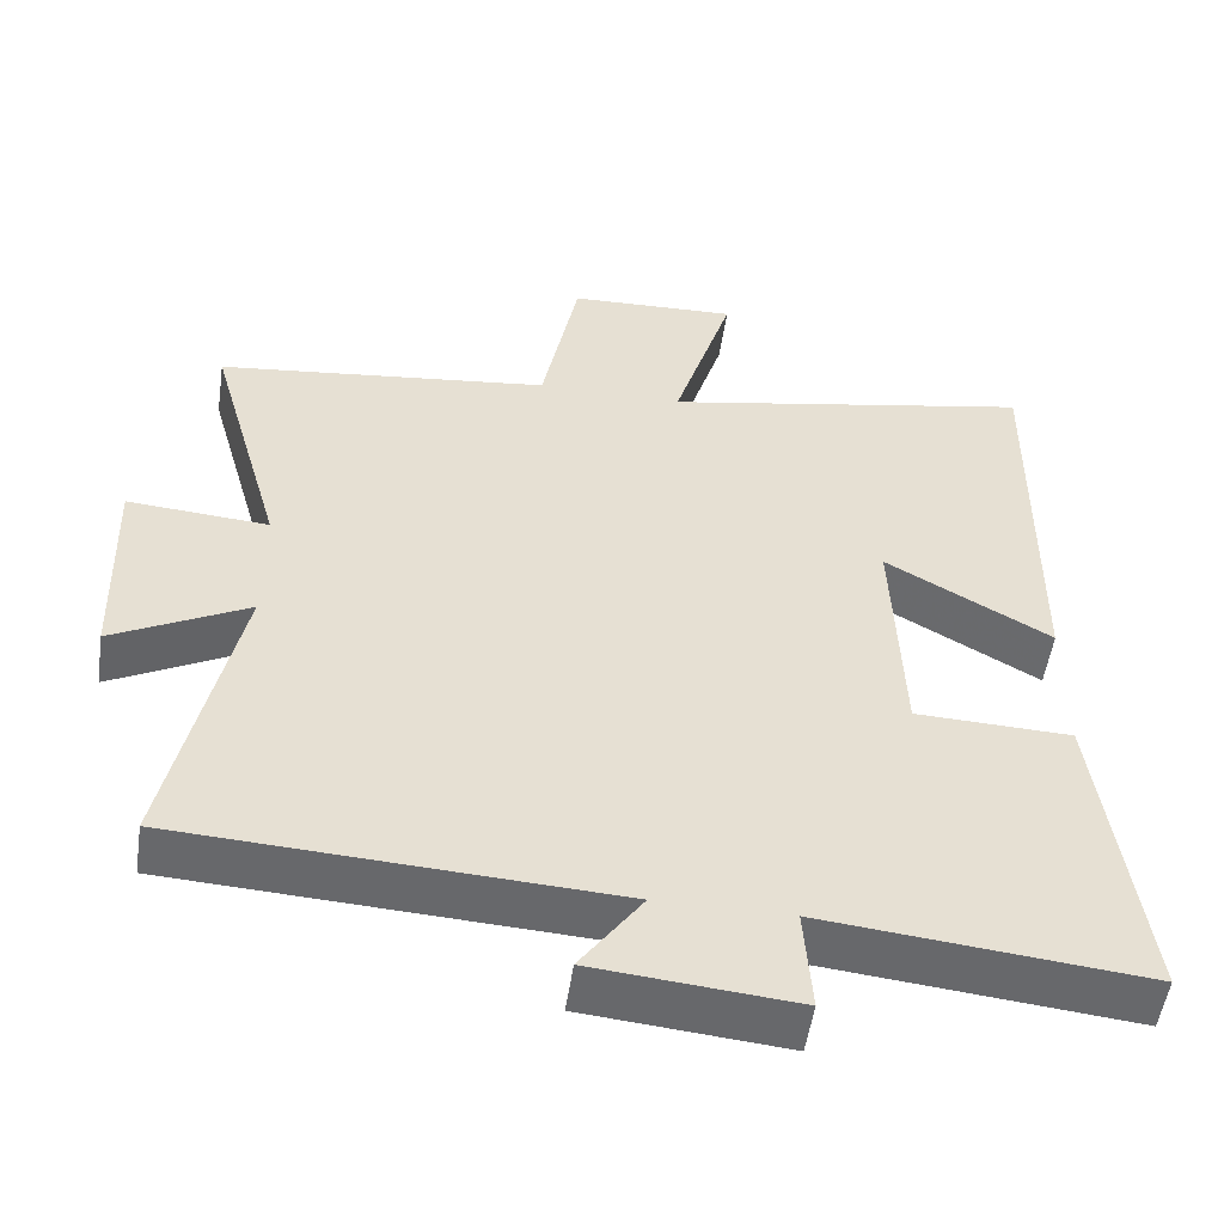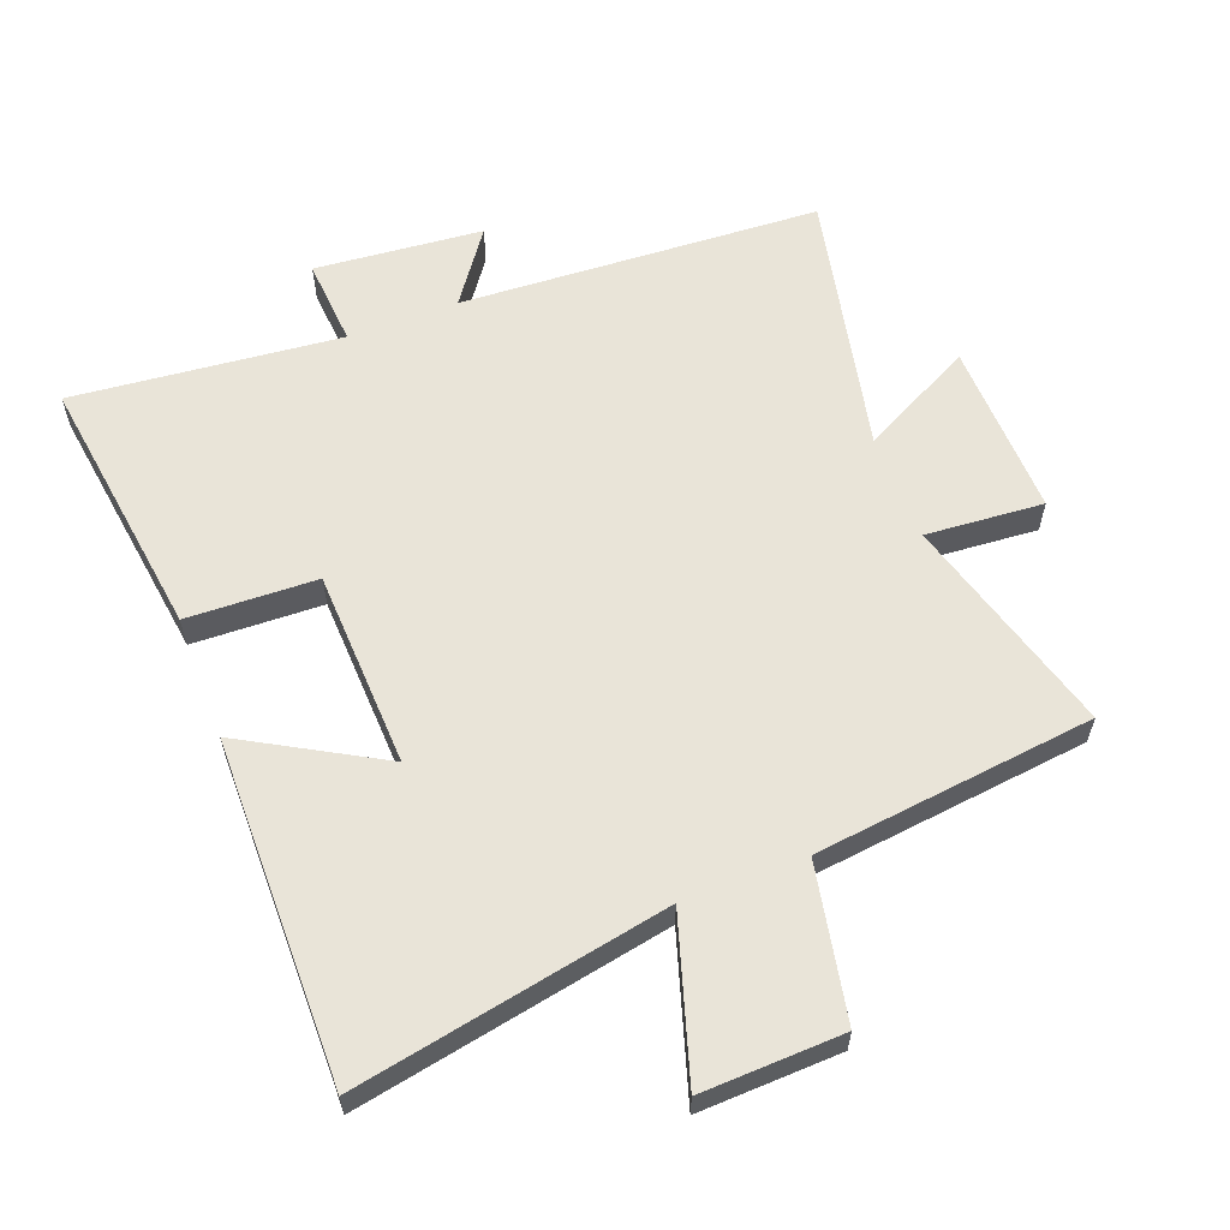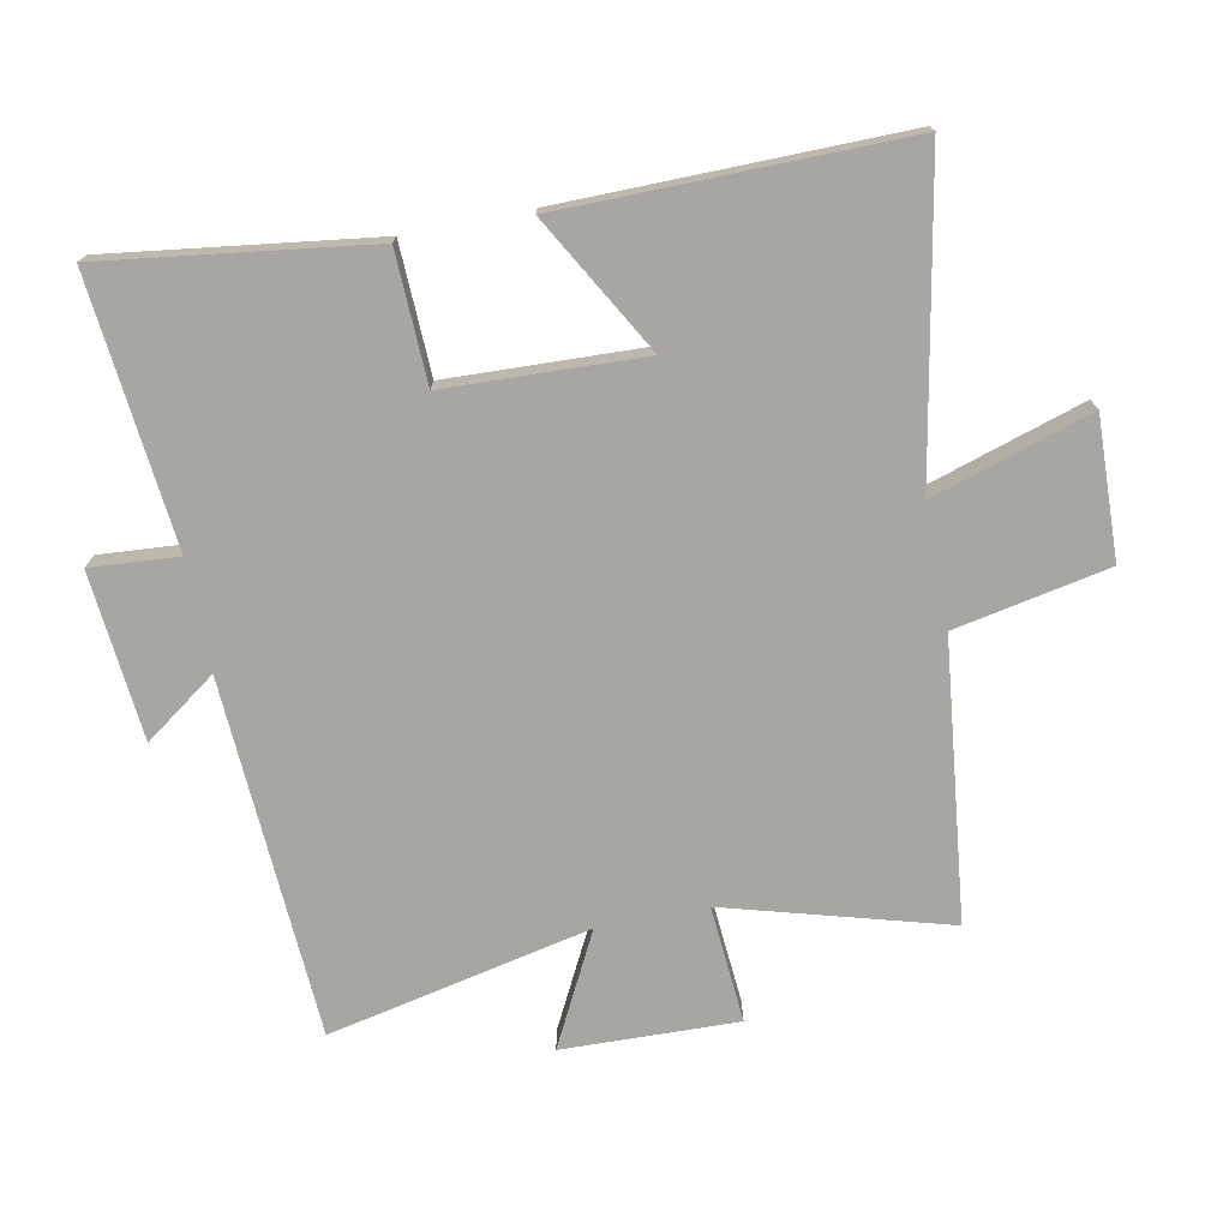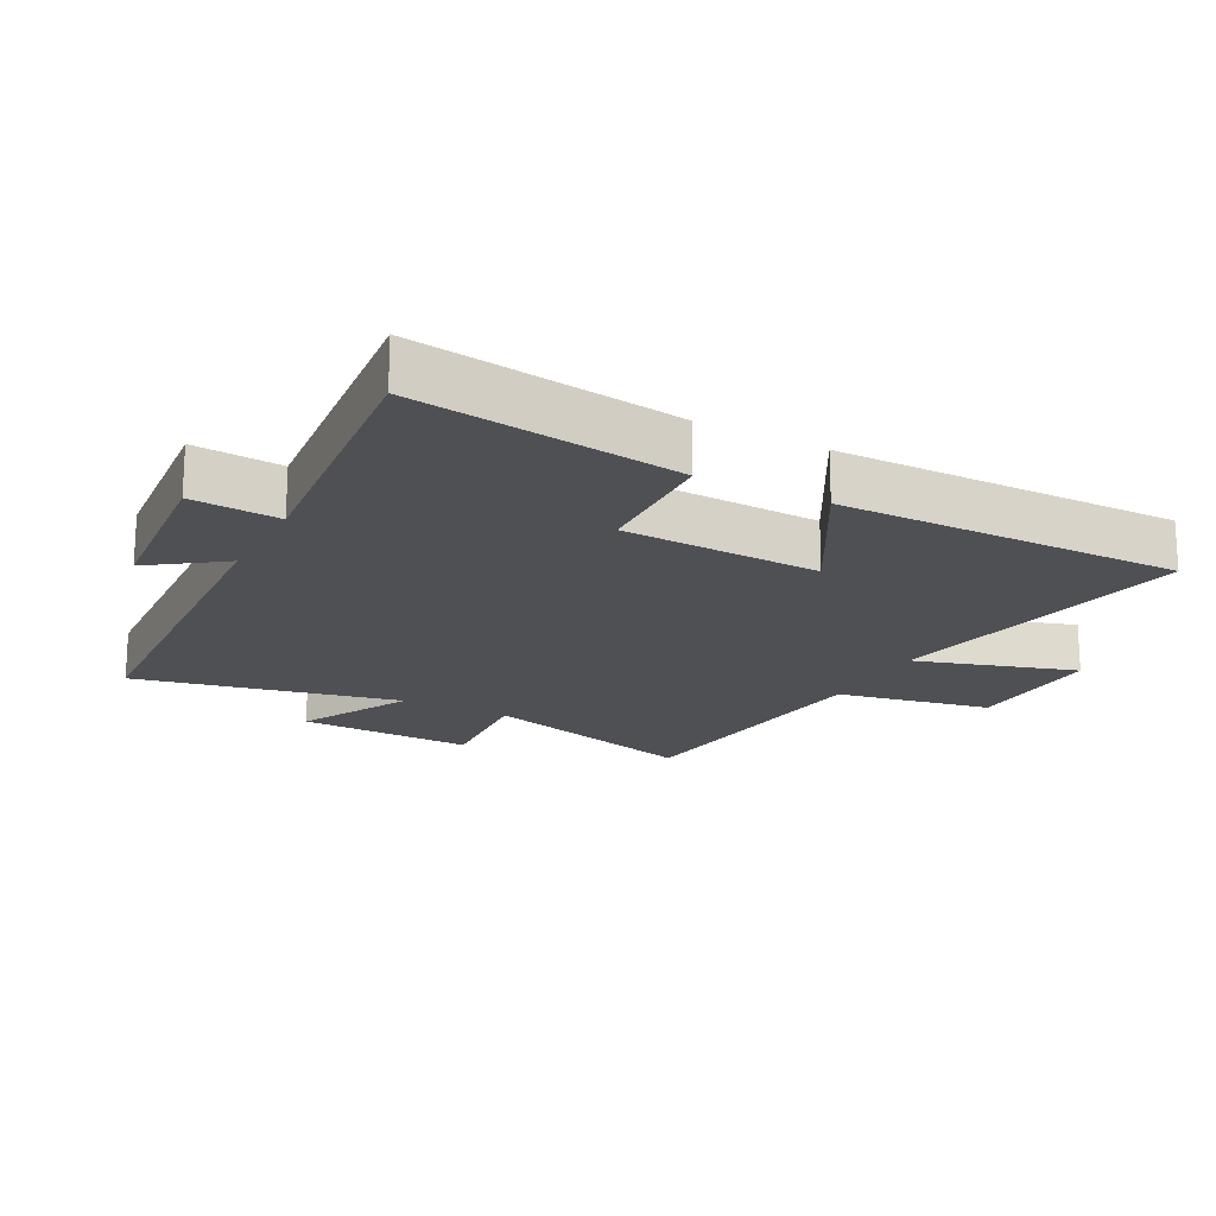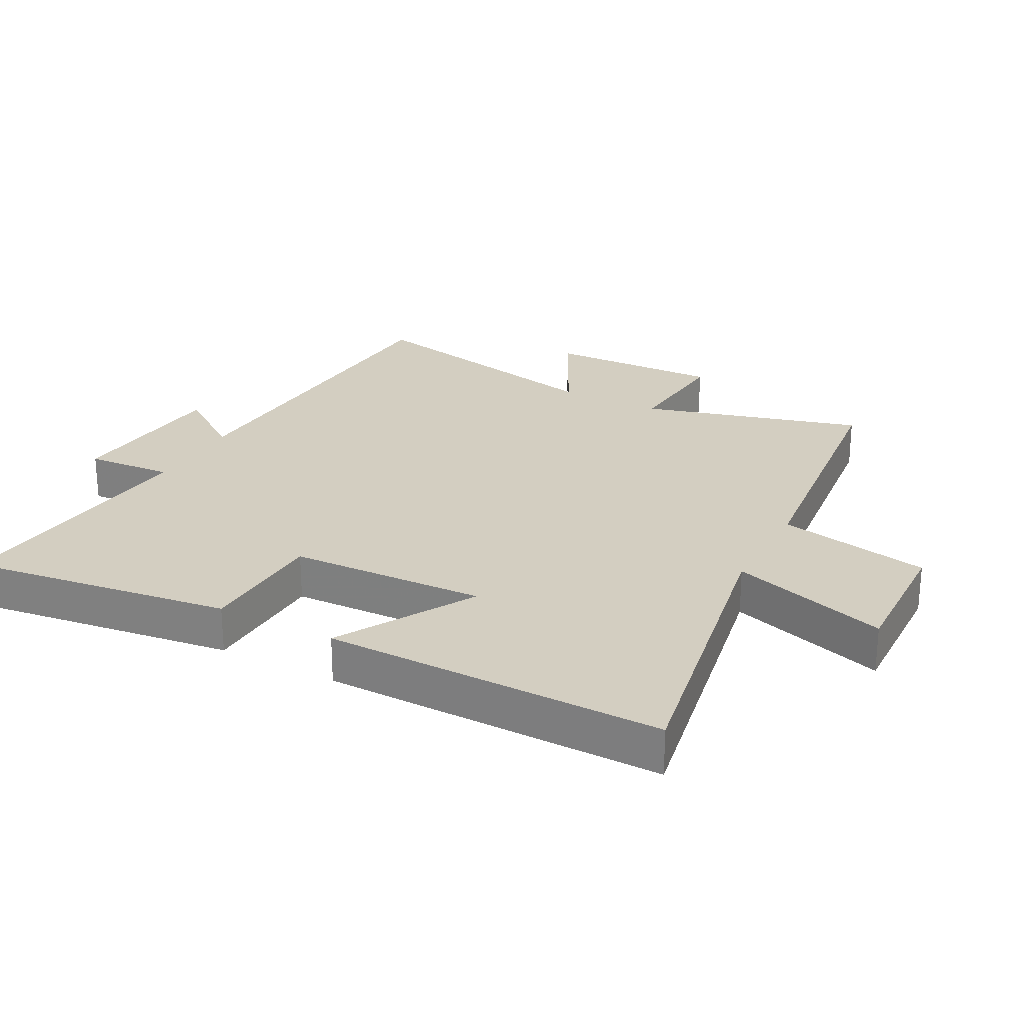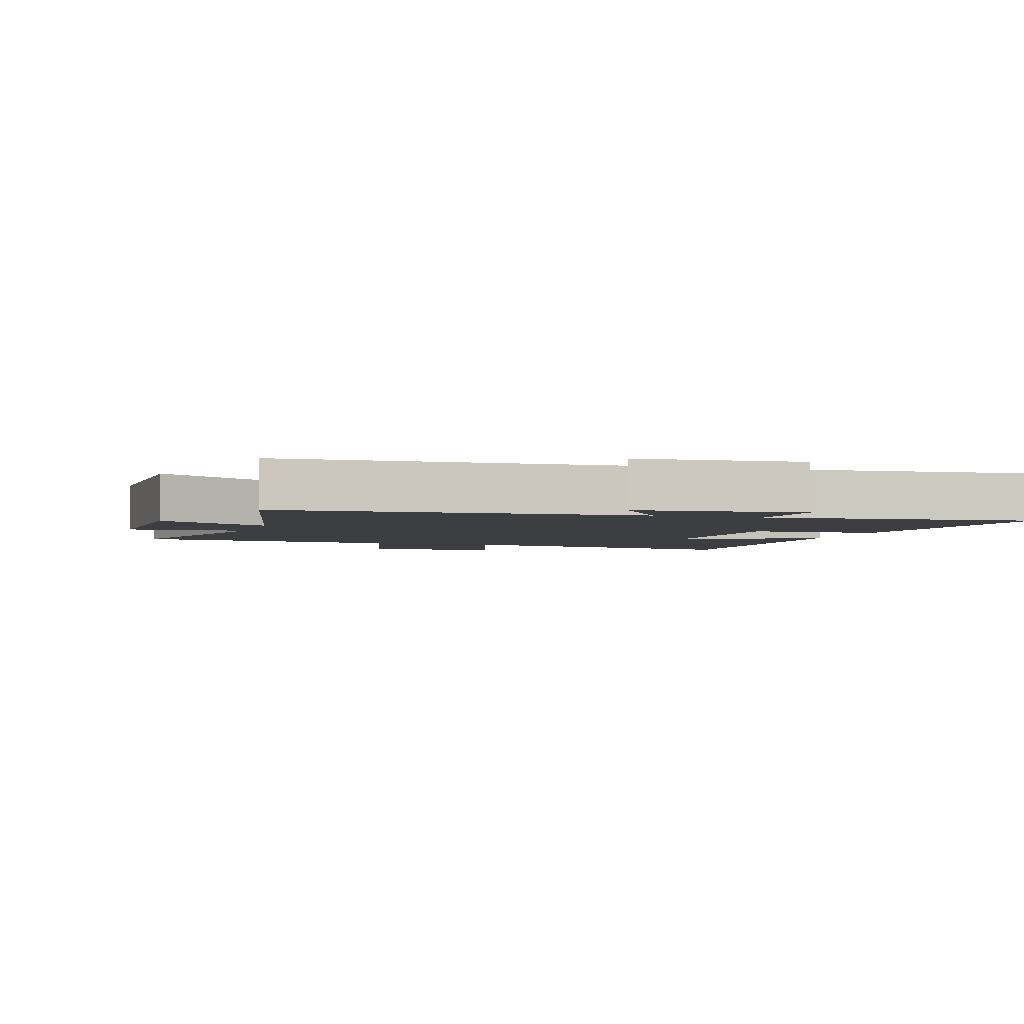
<metadata>
{"format":"obj","ext":"obj","renderer":"f3d","projection":"perspective","resolution":1024,"background":"white","views":[{"elev":-52.4,"azim":171.7,"up":"+Z"},{"elev":60.0,"azim":-20.9,"up":"+Y"},{"elev":-74.0,"azim":-78.8,"up":"+Y"},{"elev":-18.8,"azim":-117.9,"up":"+Y"},{"elev":25.3,"azim":-61.8,"up":"+Y"},{"elev":-3.3,"azim":162.5,"up":"+Y"}]}
</metadata>
<code>
v -0.556 0.07 -0.542
v -0.5 0.07 -0.13
v -0.299 0.07 -0.123
v -0.287 0.07 0.183
v -0.5 0.07 0.062
v -0.505 0.07 0.592
v -0.023 0.07 0.5
v -0.1 0.07 0.747
v 0.118 0.07 0.739
v 0.165 0.07 0.5
v 0.597 0.07 0.45
v 0.5 0.07 0.107
v 0.682 0.07 0.121
v 0.674 0.07 -0.151
v 0.5 0.07 -0.061
v 0.587 0.07 -0.469
v 0.029 0.07 -0.5
v 0.109 0.07 -0.612
v -0.151 0.07 -0.636
v -0.141 0.07 -0.5
v -0.556 0 -0.542
v -0.5 0 -0.13
v -0.299 0 -0.123
v -0.287 0 0.183
v -0.5 0 0.062
v -0.505 0 0.592
v -0.023 0 0.5
v -0.1 0 0.747
v 0.118 0 0.739
v 0.165 0 0.5
v 0.597 0 0.45
v 0.5 0 0.107
v 0.682 0 0.121
v 0.674 0 -0.151
v 0.5 0 -0.061
v 0.587 0 -0.469
v 0.029 0 -0.5
v 0.109 0 -0.612
v -0.151 0 -0.636
v -0.141 0 -0.5
f 17 18 19 20
f 15 16 17 20
f 15 20 1
f 12 13 14 15
f 12 15 1
f 10 11 12 1
f 7 8 9 10
f 4 5 6 7
f 3 4 7 10
f 1 2 3
f 1 3 10
f 40 39 38 37
f 40 37 36 35
f 21 40 35
f 35 34 33 32
f 21 35 32
f 21 32 31 30
f 30 29 28 27
f 27 26 25 24
f 30 27 24 23
f 23 22 21
f 30 23 21
f 1 21 22 2
f 2 22 23 3
f 3 23 24 4
f 4 24 25 5
f 5 25 26 6
f 6 26 27 7
f 7 27 28 8
f 8 28 29 9
f 9 29 30 10
f 10 30 31 11
f 11 31 32 12
f 12 32 33 13
f 13 33 34 14
f 14 34 35 15
f 15 35 36 16
f 16 36 37 17
f 17 37 38 18
f 18 38 39 19
f 19 39 40 20
f 20 40 21 1

</code>
